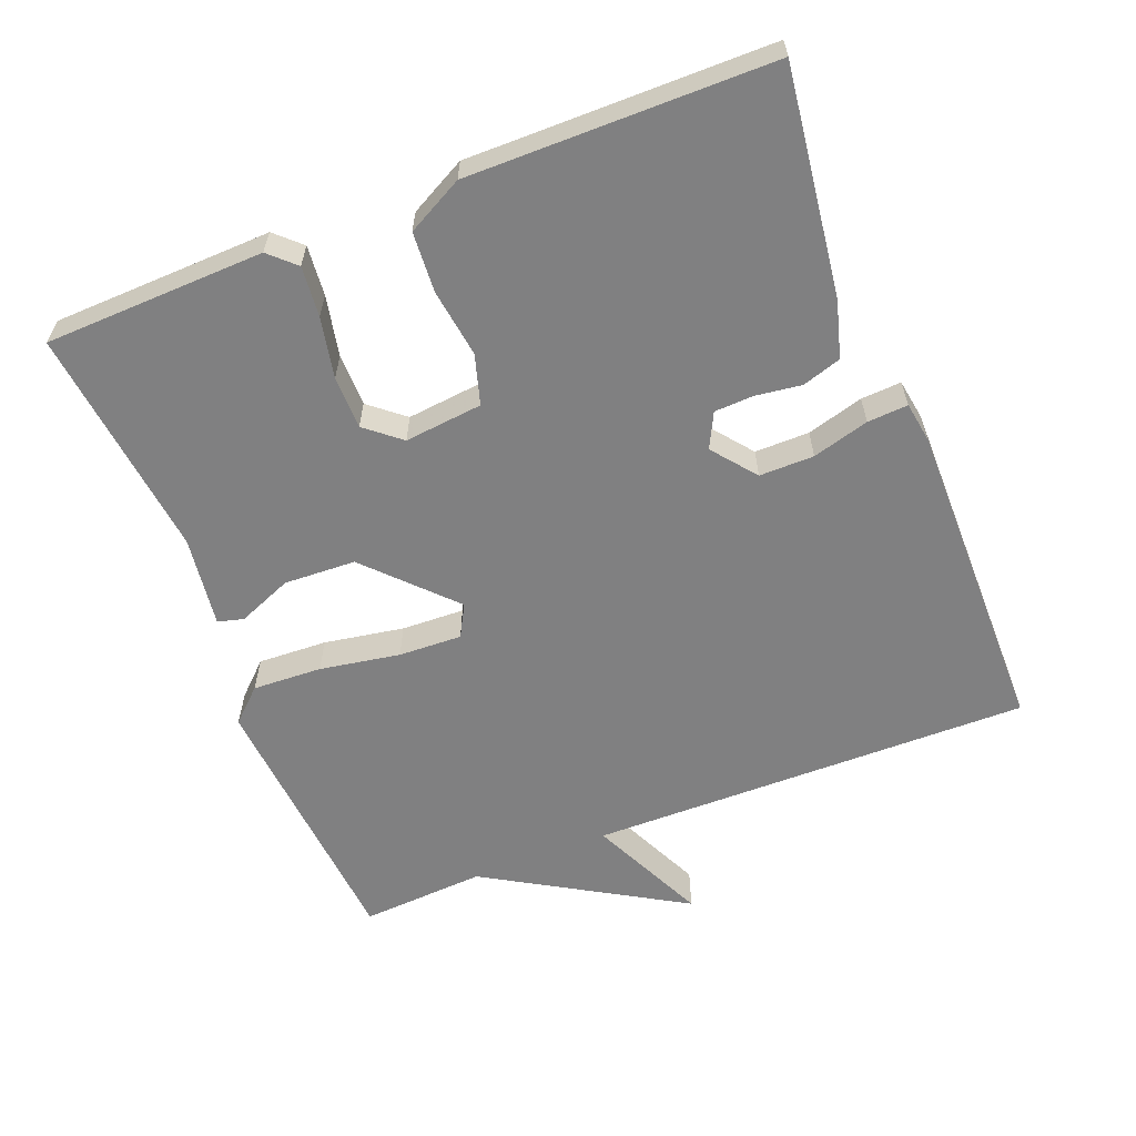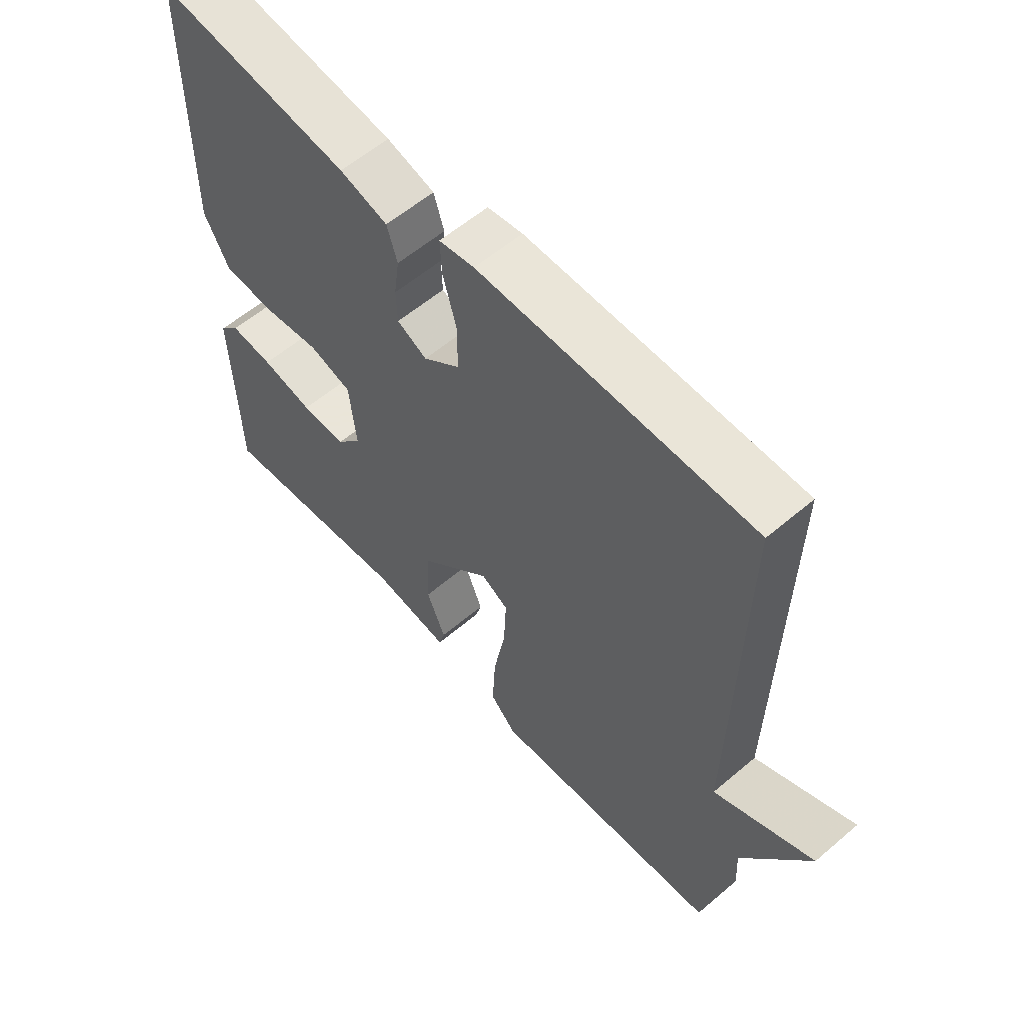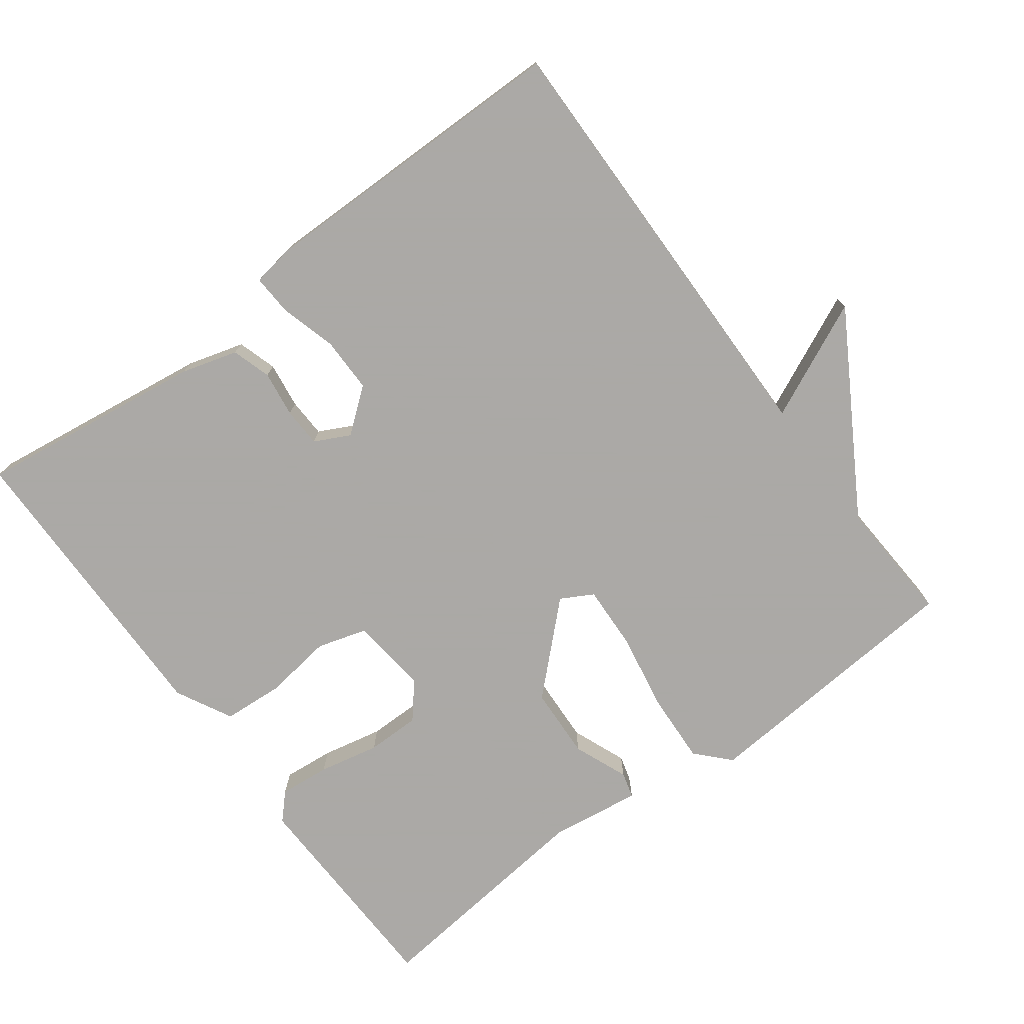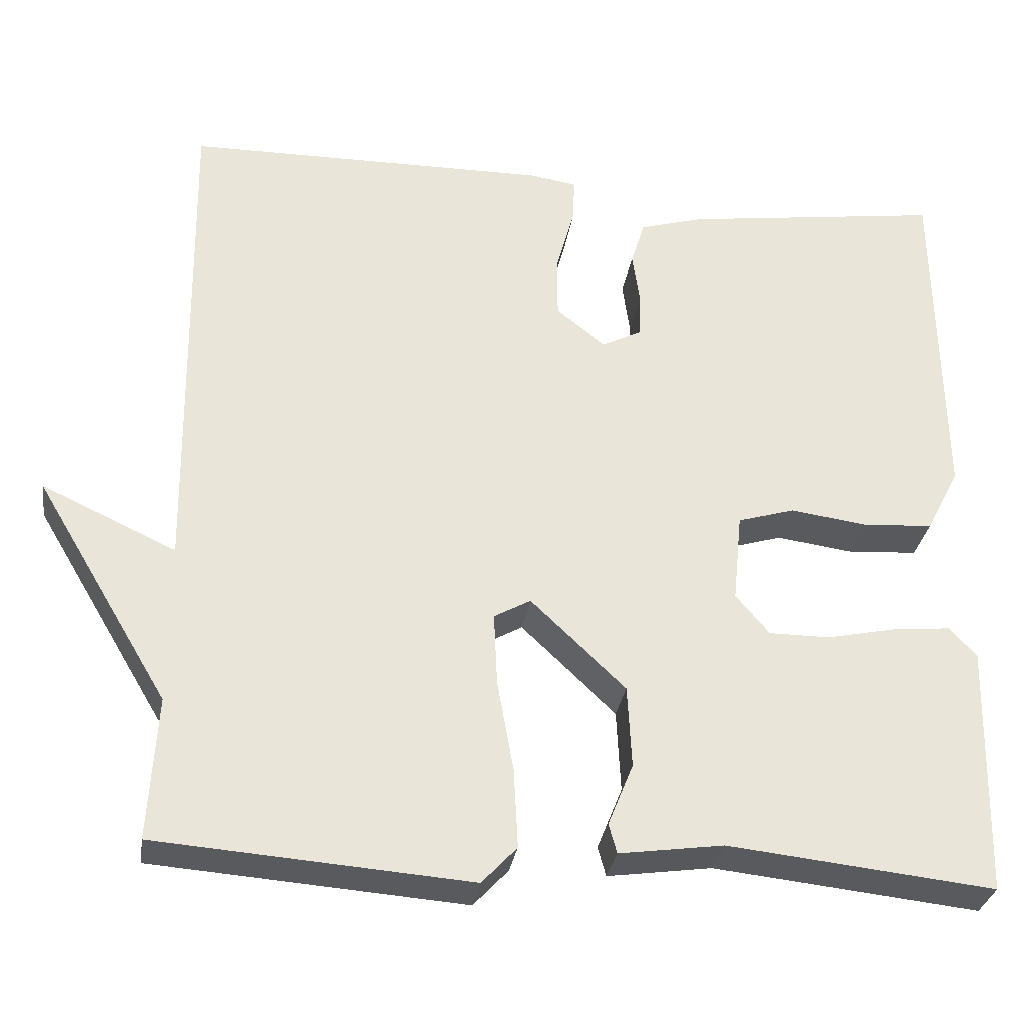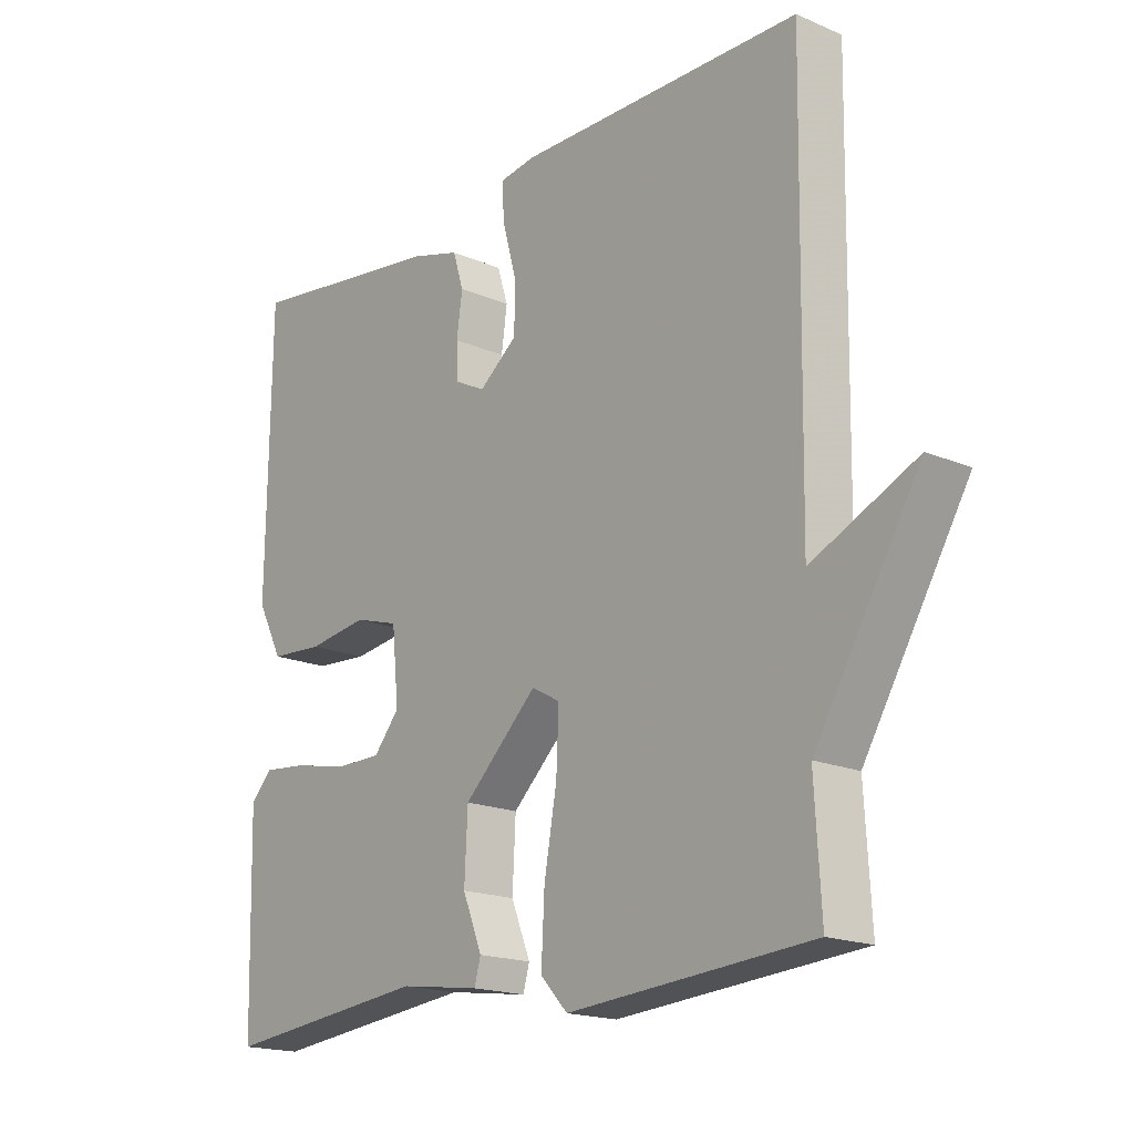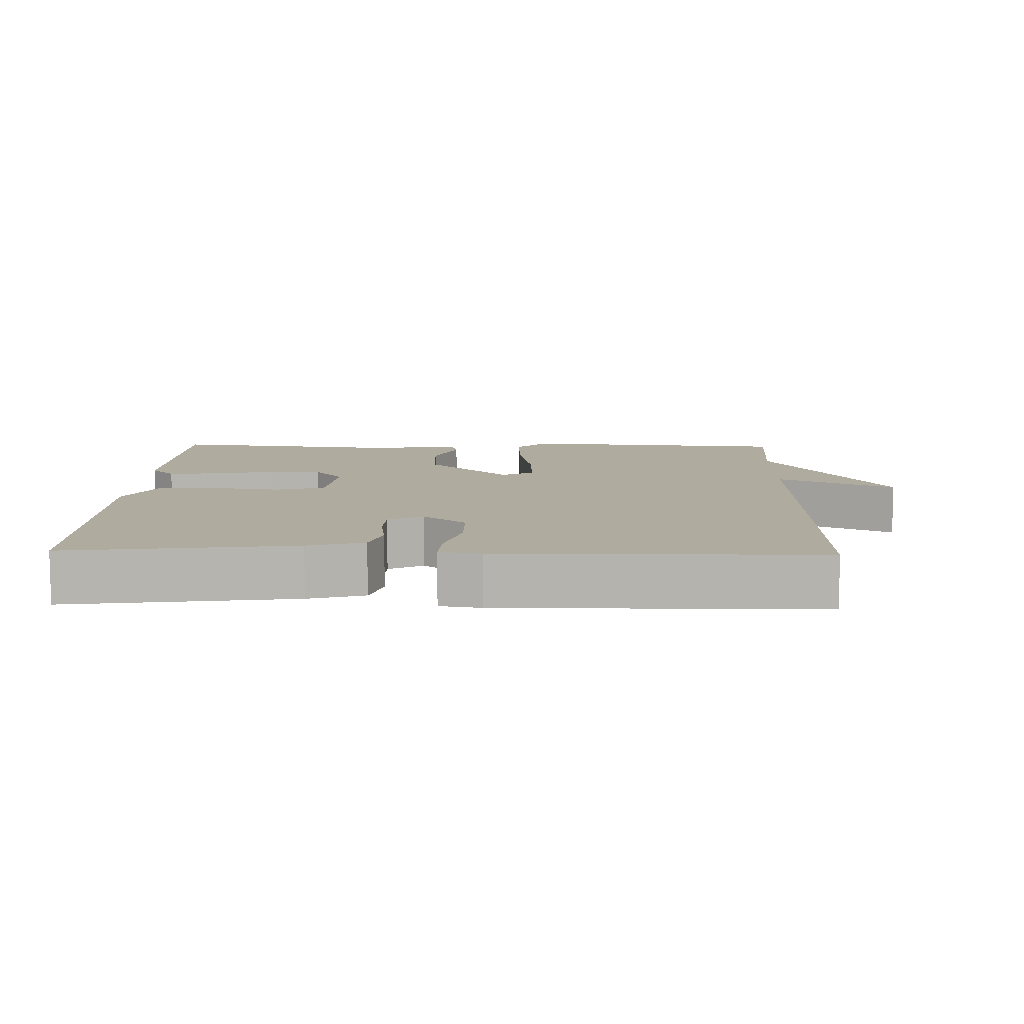
<metadata>
{"format":"obj","ext":"obj","renderer":"f3d","projection":"perspective","resolution":1024,"background":"white","views":[{"elev":-60.2,"azim":-68.2,"up":"+Y"},{"elev":58.6,"azim":48.7,"up":"+Z"},{"elev":-75.5,"azim":36.8,"up":"+Y"},{"elev":-30.8,"azim":171.4,"up":"+Z"},{"elev":-18.1,"azim":50.1,"up":"+Z"},{"elev":9.7,"azim":1.6,"up":"+Y"}]}
</metadata>
<code>
v 0.5 0.07 -0.5
v 0.115 0.07 -0.529
v 0.072 0.07 -0.483
v 0.077 0.07 -0.385
v 0.097 0.07 -0.272
v 0.101 0.07 -0.183
v 0.056 0.07 -0.158
v -0.061 0.07 -0.269
v -0.066 0.07 -0.37
v -0.035 0.07 -0.447
v -0.045 0.07 -0.483
v -0.173 0.07 -0.465
v -0.5 0.07 -0.5
v -0.508 0.07 -0.19
v -0.474 0.07 -0.154
v -0.403 0.07 -0.161
v -0.318 0.07 -0.179
v -0.243 0.07 -0.179
v -0.202 0.07 -0.13
v -0.213 0.07 -0.02
v -0.283 0.07 0.001
v -0.379 0.07 -0.012
v -0.464 0.07 -0.006
v -0.505 0.07 0.073
v -0.5 0.07 0.5
v -0.181 0.07 0.456
v -0.102 0.07 0.433
v -0.085 0.07 0.378
v -0.094 0.07 0.313
v -0.092 0.07 0.258
v -0.043 0.07 0.233
v 0.018 0.07 0.281
v 0.018 0.07 0.358
v -0.004 0.07 0.438
v -0.007 0.07 0.495
v 0.051 0.07 0.504
v 0.5 0.07 0.5
v 0.49 0.07 -0.124
v 0.655 0.07 -0.048
v 0.49 0.07 -0.324
v 0.5 0 -0.5
v 0.115 0 -0.529
v 0.072 0 -0.483
v 0.077 0 -0.385
v 0.097 0 -0.272
v 0.101 0 -0.183
v 0.056 0 -0.158
v -0.061 0 -0.269
v -0.066 0 -0.37
v -0.035 0 -0.447
v -0.045 0 -0.483
v -0.173 0 -0.465
v -0.5 0 -0.5
v -0.508 0 -0.19
v -0.474 0 -0.154
v -0.403 0 -0.161
v -0.318 0 -0.179
v -0.243 0 -0.179
v -0.202 0 -0.13
v -0.213 0 -0.02
v -0.283 0 0.001
v -0.379 0 -0.012
v -0.464 0 -0.006
v -0.505 0 0.073
v -0.5 0 0.5
v -0.181 0 0.456
v -0.102 0 0.433
v -0.085 0 0.378
v -0.094 0 0.313
v -0.092 0 0.258
v -0.043 0 0.233
v 0.018 0 0.281
v 0.018 0 0.358
v -0.004 0 0.438
v -0.007 0 0.495
v 0.051 0 0.504
v 0.5 0 0.5
v 0.49 0 -0.124
v 0.655 0 -0.048
v 0.49 0 -0.324
f 38 39 40
f 36 37 38
f 35 36 38
f 34 35 38
f 33 34 38
f 32 33 38 40
f 31 32 40 1
f 27 28 29
f 26 27 29
f 25 26 29
f 24 25 29
f 23 24 29
f 22 23 29
f 21 22 29
f 20 21 29 30
f 19 20 30 31
f 15 16 17
f 14 15 17
f 13 14 17
f 12 13 17
f 12 17 18
f 11 12 18
f 10 11 18
f 9 10 18
f 8 9 18 19
f 3 4 5
f 2 3 5
f 1 2 5
f 1 5 6
f 31 1 6
f 7 8 19 31
f 6 7 31
f 80 79 78
f 78 77 76
f 78 76 75
f 78 75 74
f 78 74 73
f 80 78 73 72
f 41 80 72 71
f 69 68 67
f 69 67 66
f 69 66 65
f 69 65 64
f 69 64 63
f 69 63 62
f 69 62 61
f 70 69 61 60
f 71 70 60 59
f 57 56 55
f 57 55 54
f 57 54 53
f 57 53 52
f 58 57 52
f 58 52 51
f 58 51 50
f 58 50 49
f 59 58 49 48
f 45 44 43
f 45 43 42
f 45 42 41
f 46 45 41
f 46 41 71
f 71 59 48 47
f 71 47 46
f 1 41 42 2
f 2 42 43 3
f 3 43 44 4
f 4 44 45 5
f 5 45 46 6
f 6 46 47 7
f 7 47 48 8
f 8 48 49 9
f 9 49 50 10
f 10 50 51 11
f 11 51 52 12
f 12 52 53 13
f 13 53 54 14
f 14 54 55 15
f 15 55 56 16
f 16 56 57 17
f 17 57 58 18
f 18 58 59 19
f 19 59 60 20
f 20 60 61 21
f 21 61 62 22
f 22 62 63 23
f 23 63 64 24
f 24 64 65 25
f 25 65 66 26
f 26 66 67 27
f 27 67 68 28
f 28 68 69 29
f 29 69 70 30
f 30 70 71 31
f 31 71 72 32
f 32 72 73 33
f 33 73 74 34
f 34 74 75 35
f 35 75 76 36
f 36 76 77 37
f 37 77 78 38
f 38 78 79 39
f 39 79 80 40
f 40 80 41 1

</code>
